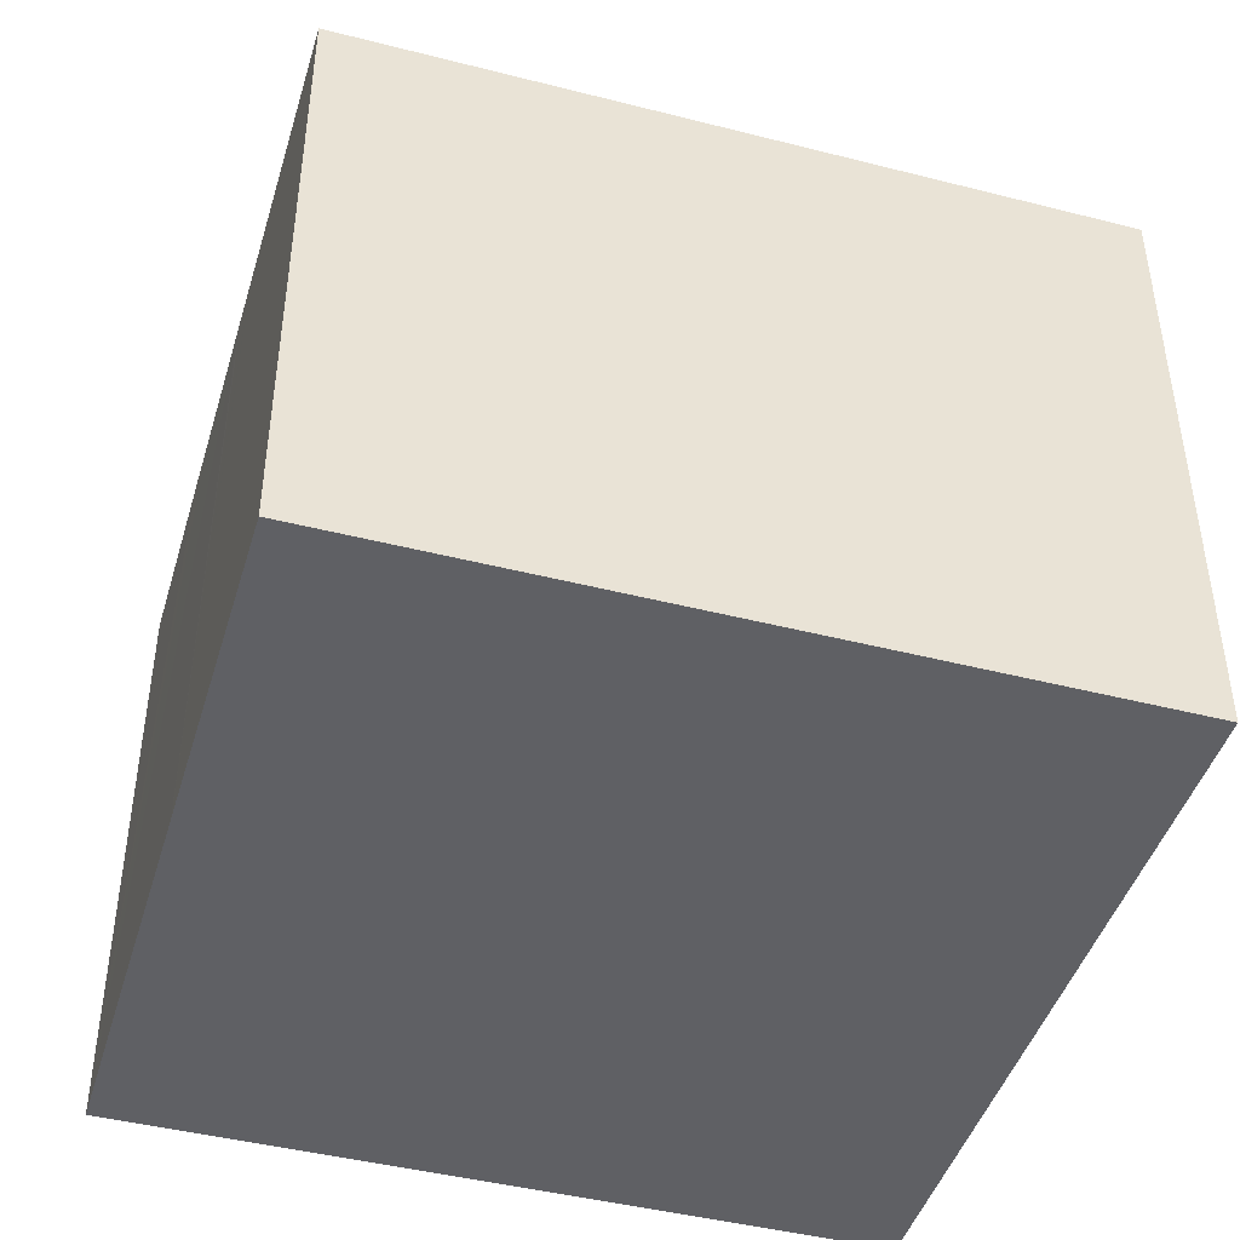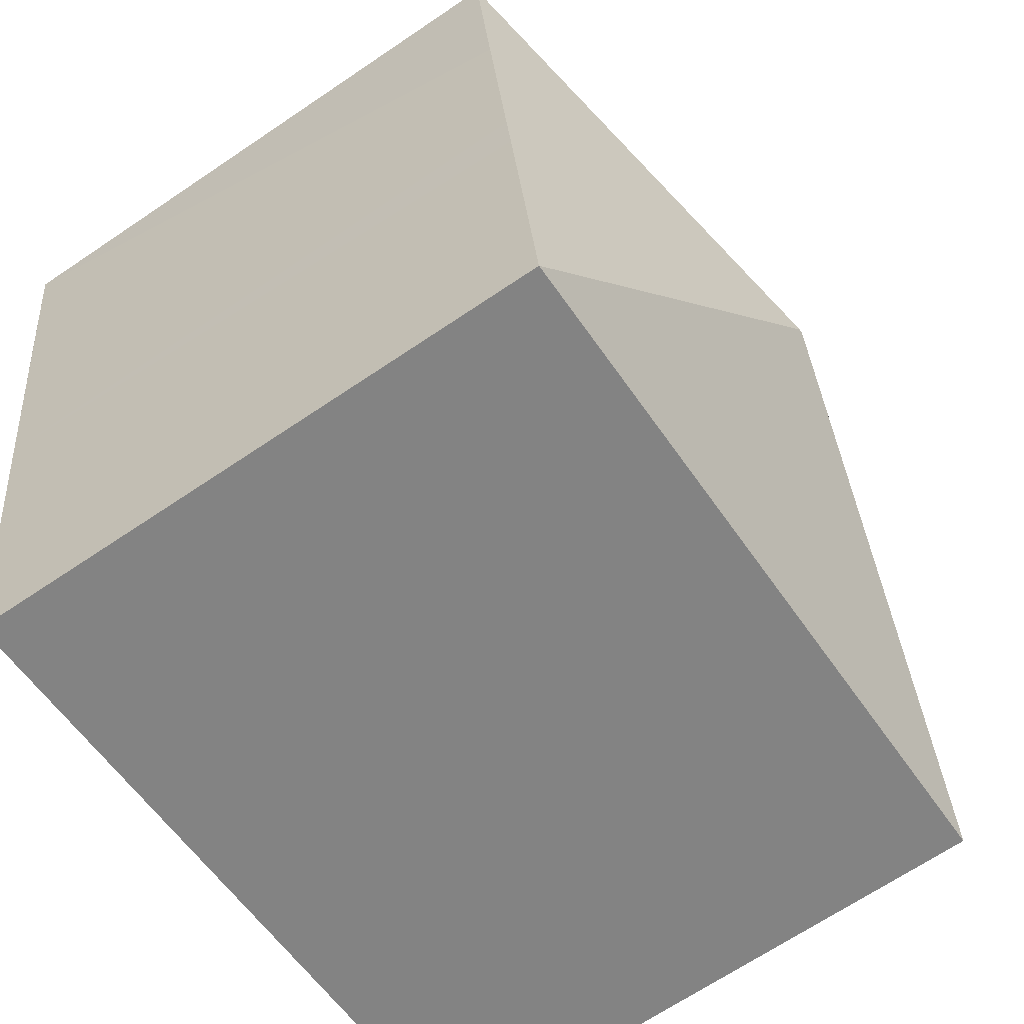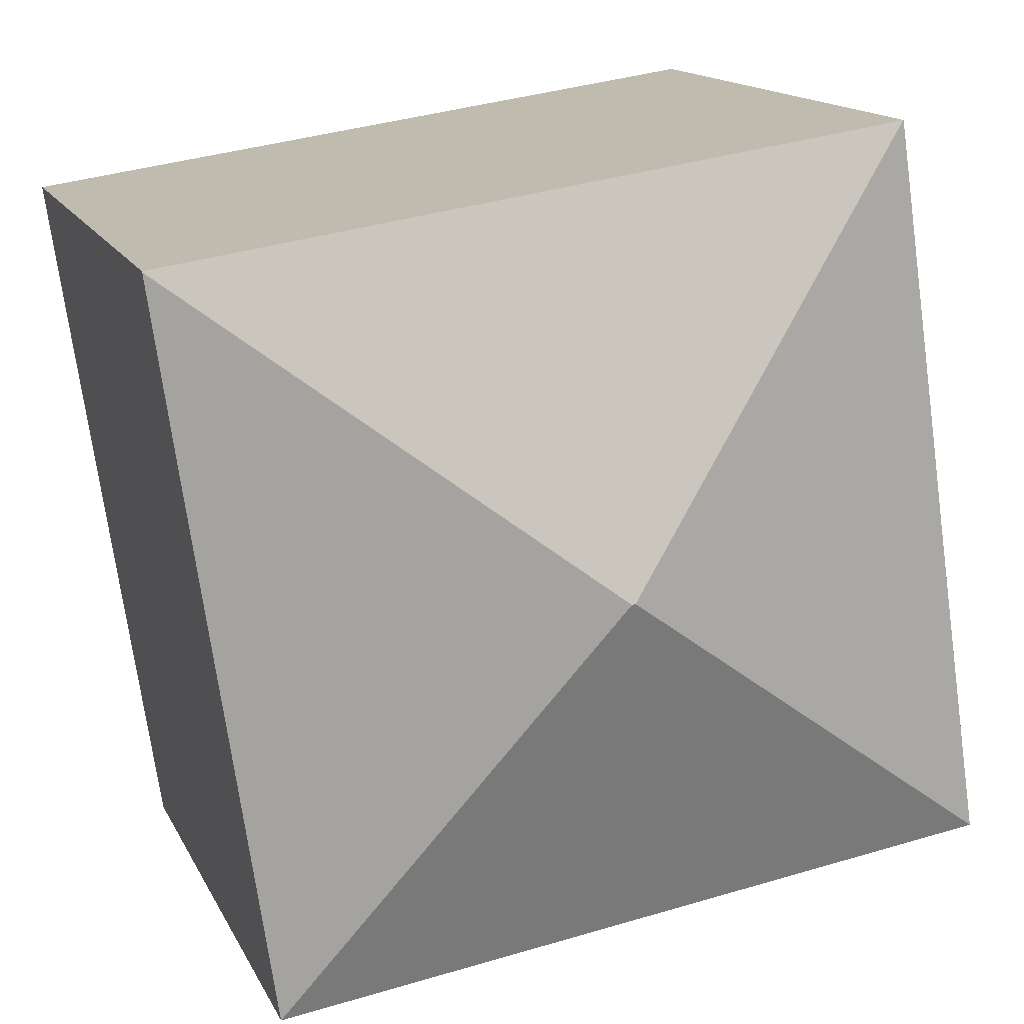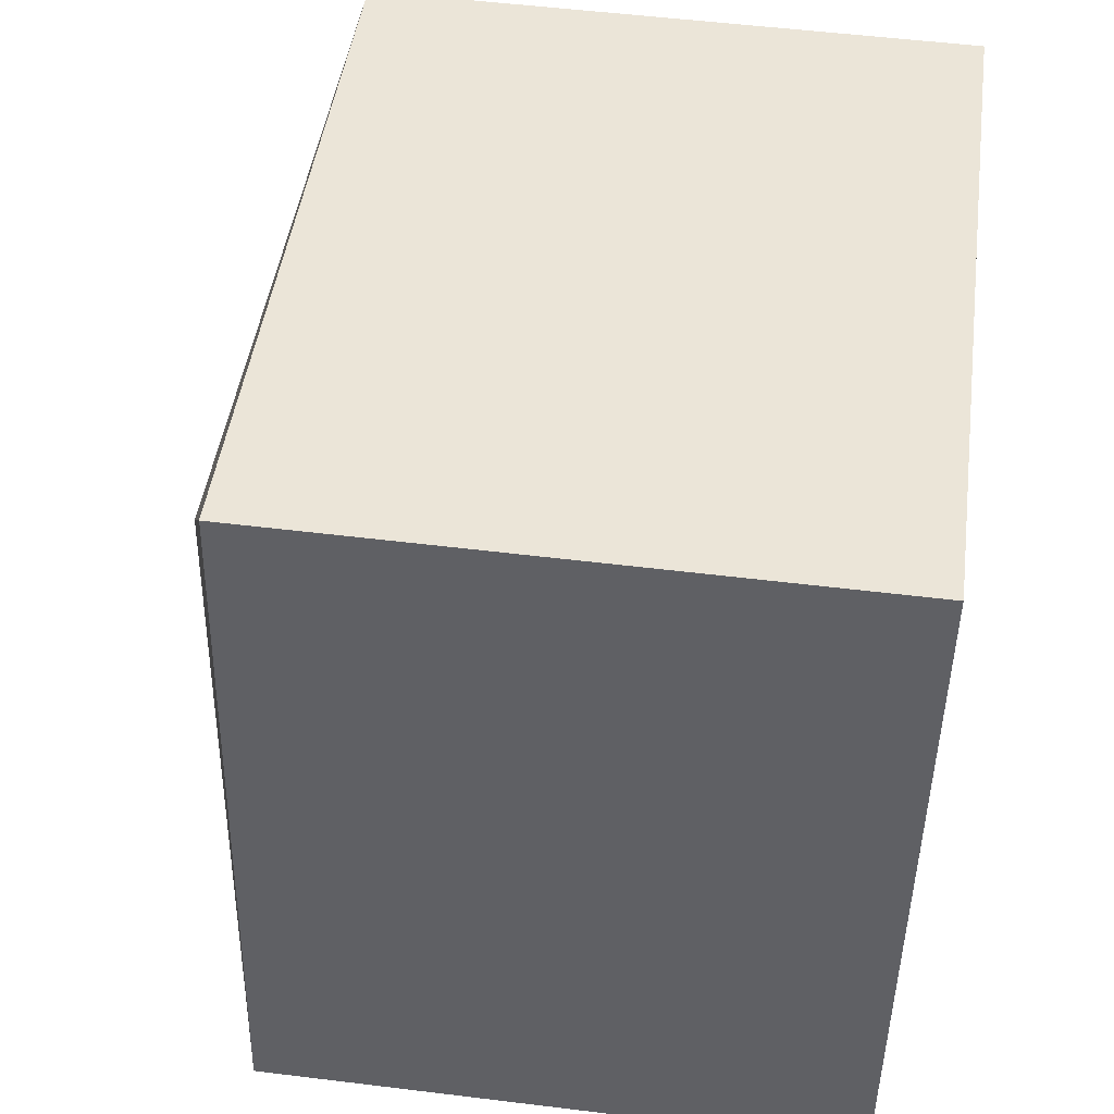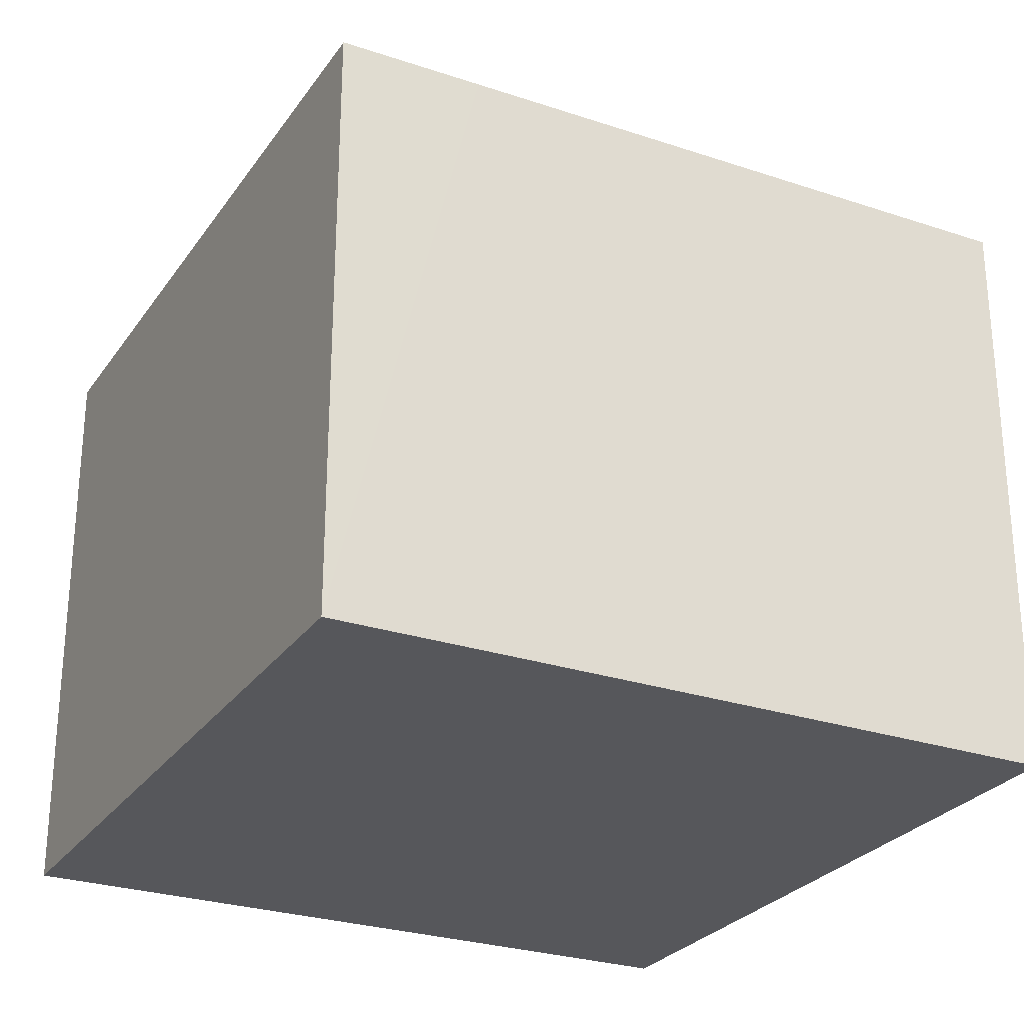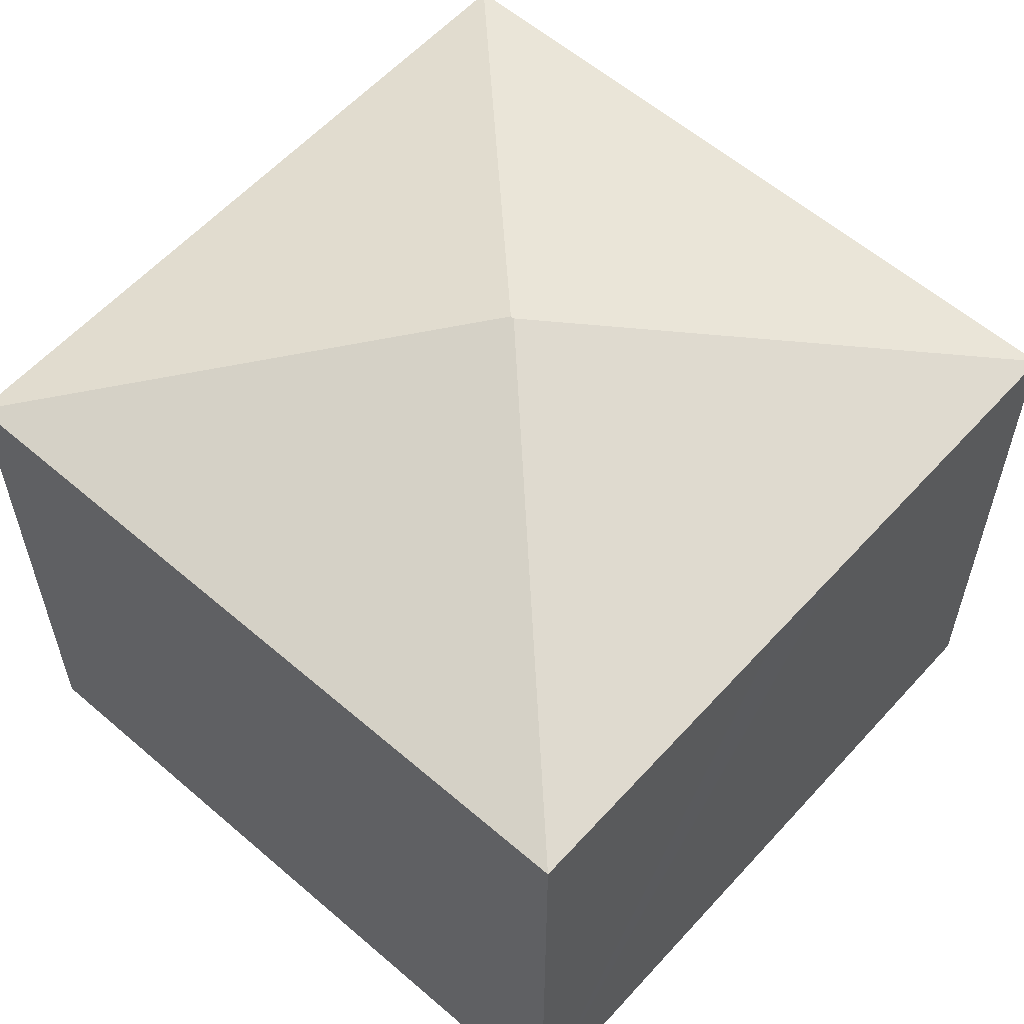
<metadata>
{"format":"obj","ext":"obj","renderer":"f3d","projection":"perspective","resolution":1024,"background":"white","views":[{"elev":-44.7,"azim":171.9,"up":"+Y"},{"elev":-67.7,"azim":124.1,"up":"+Z"},{"elev":14.7,"azim":161.6,"up":"+Z"},{"elev":53.1,"azim":-82.5,"up":"+Z"},{"elev":-27.1,"azim":71.0,"up":"+Y"},{"elev":58.4,"azim":-129.9,"up":"+Y"}]}
</metadata>
<code>
v  1.932 14.46 13.12
v  2.624 14.46 17.82
v  2.639 14.47 17.82
v  20.55 14.46 15.18
v  20.55 14.46 15.2
v  10.32 17.25 7.584
v  10.23 17.25 7.597
v  1.862 14.46 12.65
v  1.735 14.46 11.78
v  1.465 14.46 9.95
v  1.16 14.47 7.836
v  0.499 14.46 3.37
v  0 14.46 8.857e-16
v  0.882 14.47 5.959
v  0.767 14.46 5.184
v  20.05 14.46 11.78
v  19.87 14.46 10.51
v  19.7 14.46 9.399
v  19.12 14.46 5.453
v  19.08 14.46 5.175
v  18.95 14.46 4.266
v  17.92 14.46 -2.657
v  18.93 14.46 4.137
v  0 0 0
v  0.499 -2.064e-16 3.37
v  0.882 -3.649e-16 5.959
v  1.862 -7.744e-16 12.65
v  2.624 -1.091e-15 17.82
v  0.767 -3.174e-16 5.184
v  1.465 -6.093e-16 9.95
v  1.16 -4.798e-16 7.836
v  1.735 -7.216e-16 11.78
v  1.932 -8.033e-16 13.12
v  20.55 -9.309e-16 15.2
v  2.639 -1.091e-15 17.82
v  19.12 -3.339e-16 5.453
v  20.55 -9.295e-16 15.18
v  20.05 -7.216e-16 11.78
v  19.7 -5.755e-16 9.399
v  19.87 -6.432e-16 10.51
v  17.92 1.627e-16 -2.657
v  19.08 -3.169e-16 5.175
v  18.93 -2.533e-16 4.137
v  18.95 -2.612e-16 4.266
g defaultobject
f 1 2 3
f 4 3 5
f 3 4 6
f 3 6 7
f 7 1 3
f 1 7 8
f 8 7 9
f 9 7 10
f 10 7 11
f 11 7 12
f 12 7 13
f 11 12 14
f 14 12 15
f 16 6 4
f 6 16 17
f 6 17 18
f 6 18 19
f 6 19 20
f 6 20 21
f 6 21 22
f 22 21 23
f 7 22 13
f 22 7 6
f 24 12 13
f 12 24 15
f 15 24 14
f 14 24 11
f 11 24 10
f 10 24 9
f 9 24 8
f 8 24 1
f 1 24 2
f 2 24 25
f 2 25 26
f 2 26 27
f 2 27 28
f 26 25 29
f 27 26 30
f 30 26 31
f 27 30 32
f 28 27 33
f 2 5 3
f 5 2 28
f 5 28 34
f 34 28 35
f 34 4 5
f 4 34 16
f 16 34 17
f 17 34 18
f 18 34 19
f 19 34 36
f 36 34 37
f 36 37 38
f 36 38 39
f 39 38 40
f 36 20 19
f 20 36 21
f 21 36 23
f 23 36 22
f 22 36 41
f 41 36 42
f 41 42 43
f 43 42 44
f 41 13 22
f 13 41 24
f 35 38 34
f 38 35 28
f 38 28 33
f 38 33 40
f 40 33 39
f 39 33 27
f 39 27 32
f 39 32 36
f 36 32 30
f 36 30 31
f 36 31 42
f 42 31 26
f 42 26 44
f 44 26 43
f 43 26 41
f 41 26 29
f 41 29 25
f 41 25 24

</code>
